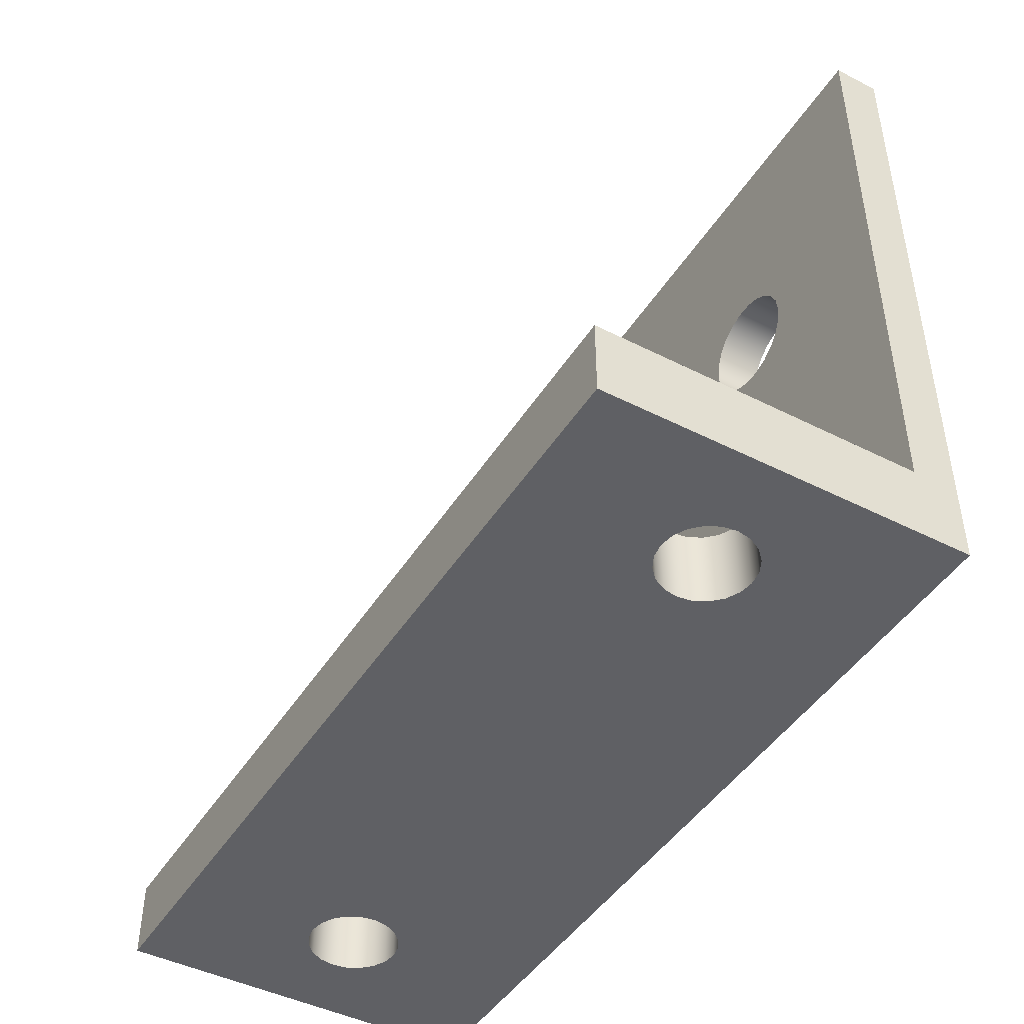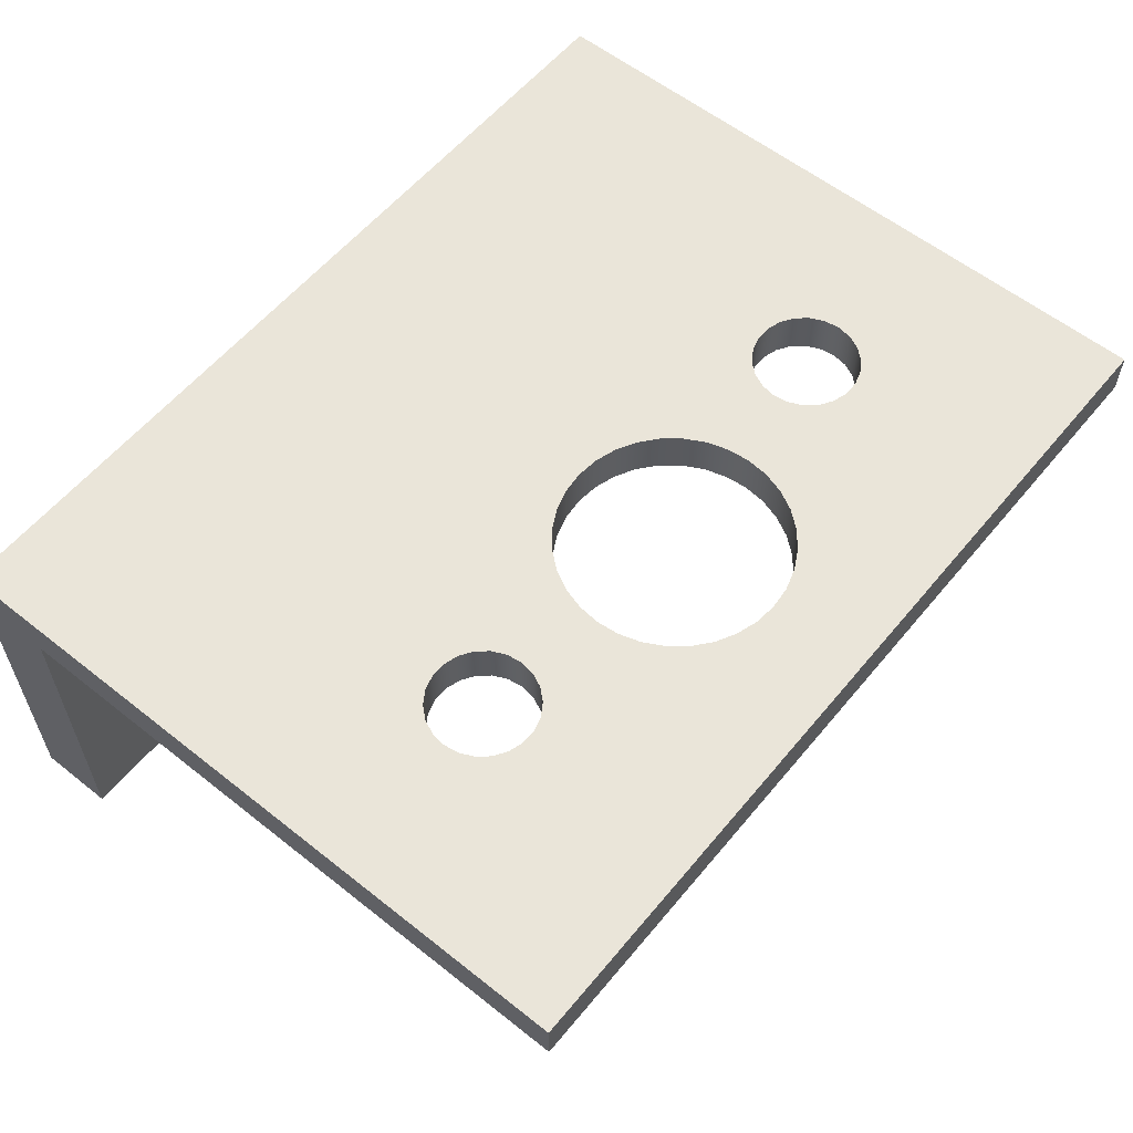
<metadata>
{"format":"obj","ext":"obj","renderer":"f3d","projection":"perspective","resolution":1024,"background":"white","views":[{"elev":-45.3,"azim":59.6,"up":"+Z"},{"elev":58.5,"azim":-50.7,"up":"+Y"}]}
</metadata>
<code>
v 0.3741 0.45 1.551
v 0.3669 0.45 1.625
v 0.3455 0.45 1.695
v 0.3109 0.45 1.76
v 0.2642 0.45 1.817
v 0.2074 0.45 1.863
v 0.1426 0.45 1.898
v 0.07223 0.45 1.919
v -0.0009254 0.45 1.926
v -0.07408 0.45 1.919
v -0.1444 0.45 1.898
v -0.2093 0.45 1.863
v -0.2661 0.45 1.817
v -0.3127 0.45 1.76
v -0.3474 0.45 1.695
v -0.3687 0.45 1.625
v -0.3759 0.45 1.551
v -0.3687 0.45 1.478
v -0.3474 0.45 1.408
v -0.3127 0.45 1.343
v -0.2661 0.45 1.286
v -0.2093 0.45 1.24
v -0.1444 0.45 1.205
v -0.07408 0.45 1.184
v -0.0009254 0.45 1.176
v 0.07223 0.45 1.184
v 0.1426 0.45 1.205
v 0.2074 0.45 1.24
v 0.2642 0.45 1.286
v 0.3109 0.45 1.343
v 0.3455 0.45 1.408
v 0.3669 0.45 1.478
v 0.3741 0.6 1.551
v 0.3669 0.6 1.478
v 0.3455 0.6 1.408
v 0.3109 0.6 1.343
v 0.2642 0.6 1.286
v 0.2074 0.6 1.24
v 0.1426 0.6 1.205
v 0.07223 0.6 1.184
v -0.0009254 0.6 1.176
v -0.07408 0.6 1.184
v -0.1444 0.6 1.205
v -0.2093 0.6 1.24
v -0.2661 0.6 1.286
v -0.3127 0.6 1.343
v -0.3474 0.6 1.408
v -0.3687 0.6 1.478
v -0.3759 0.6 1.551
v -0.3687 0.6 1.625
v -0.3474 0.6 1.695
v -0.3127 0.6 1.76
v -0.2661 0.6 1.817
v -0.2093 0.6 1.863
v -0.1444 0.6 1.898
v -0.07408 0.6 1.919
v -0.0009254 0.6 1.926
v 0.07223 0.6 1.919
v 0.1426 0.6 1.898
v 0.2074 0.6 1.863
v 0.2642 0.6 1.817
v 0.3109 0.6 1.76
v 0.3455 0.6 1.695
v 0.3669 0.6 1.625
v 0.3741 0.45 1.551
v 0.3741 0.6 1.551
v 1.206 -4.227e-05 0
v 1.199 -0.04639 0
v 1.178 -0.08821 0
v 1.145 -0.1214 0
v 1.103 -0.1427 0
v 1.056 -0.15 0
v 1.01 -0.1427 0
v 0.9682 -0.1214 0
v 0.935 -0.08821 0
v 0.9137 -0.04639 0
v 0.9064 -4.227e-05 0
v 0.9137 0.04631 0
v 0.935 0.08813 0
v 0.9682 0.1213 0
v 1.01 0.1426 0
v 1.056 0.15 0
v 1.103 0.1426 0
v 1.145 0.1213 0
v 1.178 0.08813 0
v 1.199 0.04631 0
v 1.206 -4.227e-05 0.25
v 1.199 0.04631 0.25
v 1.178 0.08813 0.25
v 1.145 0.1213 0.25
v 1.103 0.1426 0.25
v 1.056 0.15 0.25
v 1.01 0.1426 0.25
v 0.9682 0.1213 0.25
v 0.935 0.08813 0.25
v 0.9137 0.04631 0.25
v 0.9064 -4.227e-05 0.25
v 0.9137 -0.04639 0.25
v 0.935 -0.08821 0.25
v 0.9682 -0.1214 0.25
v 1.01 -0.1427 0.25
v 1.056 -0.15 0.25
v 1.103 -0.1427 0.25
v 1.145 -0.1214 0.25
v 1.178 -0.08821 0.25
v 1.199 -0.04639 0.25
v 1.206 -4.227e-05 0
v 1.206 -4.227e-05 0.25
v -0.6251 0.45 1.465
v -0.6322 0.45 1.514
v -0.6528 0.45 1.56
v -0.6855 0.45 1.597
v -0.7274 0.45 1.624
v -0.7752 0.45 1.638
v -0.825 0.45 1.638
v -0.8728 0.45 1.624
v -0.9147 0.45 1.597
v -0.9473 0.45 1.56
v -0.968 0.45 1.514
v -0.9751 0.45 1.465
v -0.968 0.45 1.416
v -0.9473 0.45 1.371
v -0.9147 0.45 1.333
v -0.8728 0.45 1.306
v -0.825 0.45 1.292
v -0.7752 0.45 1.292
v -0.7274 0.45 1.306
v -0.6855 0.45 1.333
v -0.6528 0.45 1.371
v -0.6322 0.45 1.416
v -0.6251 0.6 1.465
v -0.6322 0.6 1.416
v -0.6528 0.6 1.371
v -0.6855 0.6 1.333
v -0.7274 0.6 1.306
v -0.7752 0.6 1.292
v -0.825 0.6 1.292
v -0.8728 0.6 1.306
v -0.9147 0.6 1.333
v -0.9473 0.6 1.371
v -0.968 0.6 1.416
v -0.9751 0.6 1.465
v -0.968 0.6 1.514
v -0.9473 0.6 1.56
v -0.9147 0.6 1.597
v -0.8728 0.6 1.624
v -0.825 0.6 1.638
v -0.7752 0.6 1.638
v -0.7274 0.6 1.624
v -0.6855 0.6 1.597
v -0.6528 0.6 1.56
v -0.6322 0.6 1.514
v -0.6251 0.45 1.465
v -0.6251 0.6 1.465
v -0.8936 0.00121 0
v -0.9009 -0.04514 0
v -0.9223 -0.08696 0
v -0.9554 -0.1201 0
v -0.9973 -0.1414 0
v -1.044 -0.1488 0
v -1.09 -0.1414 0
v -1.132 -0.1201 0
v -1.165 -0.08696 0
v -1.186 -0.04514 0
v -1.194 0.00121 0
v -1.186 0.04756 0
v -1.165 0.08938 0
v -1.132 0.1226 0
v -1.09 0.1439 0
v -1.044 0.1512 0
v -0.9973 0.1439 0
v -0.9554 0.1226 0
v -0.9223 0.08938 0
v -0.9009 0.04756 0
v -0.8936 0.00121 0.25
v -0.9009 0.04756 0.25
v -0.9223 0.08938 0.25
v -0.9554 0.1226 0.25
v -0.9973 0.1439 0.25
v -1.044 0.1512 0.25
v -1.09 0.1439 0.25
v -1.132 0.1226 0.25
v -1.165 0.08938 0.25
v -1.186 0.04756 0.25
v -1.194 0.00121 0.25
v -1.186 -0.04514 0.25
v -1.165 -0.08696 0.25
v -1.132 -0.1201 0.25
v -1.09 -0.1414 0.25
v -1.044 -0.1488 0.25
v -0.9973 -0.1414 0.25
v -0.9554 -0.1201 0.25
v -0.9223 -0.08696 0.25
v -0.9009 -0.04514 0.25
v -0.8936 0.00121 0
v -0.8936 0.00121 0.25
v 0.9749 0.45 1.464
v 0.9678 0.45 1.513
v 0.9472 0.45 1.559
v 0.9145 0.45 1.596
v 0.8726 0.45 1.623
v 0.8248 0.45 1.637
v 0.775 0.45 1.637
v 0.7272 0.45 1.623
v 0.6853 0.45 1.596
v 0.6527 0.45 1.559
v 0.632 0.45 1.513
v 0.6249 0.45 1.464
v 0.632 0.45 1.415
v 0.6527 0.45 1.369
v 0.6853 0.45 1.332
v 0.7272 0.45 1.305
v 0.775 0.45 1.291
v 0.8248 0.45 1.291
v 0.8726 0.45 1.305
v 0.9145 0.45 1.332
v 0.9472 0.45 1.369
v 0.9678 0.45 1.415
v 0.9749 0.6 1.464
v 0.9678 0.6 1.415
v 0.9472 0.6 1.369
v 0.9145 0.6 1.332
v 0.8726 0.6 1.305
v 0.8248 0.6 1.291
v 0.775 0.6 1.291
v 0.7272 0.6 1.305
v 0.6853 0.6 1.332
v 0.6527 0.6 1.369
v 0.632 0.6 1.415
v 0.6249 0.6 1.464
v 0.632 0.6 1.513
v 0.6527 0.6 1.559
v 0.6853 0.6 1.596
v 0.7272 0.6 1.623
v 0.775 0.6 1.637
v 0.8248 0.6 1.637
v 0.8726 0.6 1.623
v 0.9145 0.6 1.596
v 0.9472 0.6 1.559
v 0.9678 0.6 1.513
v 0.9749 0.45 1.464
v 0.9749 0.6 1.464
v -1.45 0.45 2.25
v 1.45 0.45 2.25
v 1.45 0.6 2.25
v -1.45 0.6 2.25
v 0.9749 0.45 1.464
v 0.9678 0.45 1.415
v 0.9472 0.45 1.369
v 0.9145 0.45 1.332
v 0.8726 0.45 1.305
v 0.8248 0.45 1.291
v 0.775 0.45 1.291
v 0.7272 0.45 1.305
v 0.6853 0.45 1.332
v 0.6527 0.45 1.369
v 0.632 0.45 1.415
v 0.6249 0.45 1.464
v 0.632 0.45 1.513
v 0.6527 0.45 1.559
v 0.6853 0.45 1.596
v 0.7272 0.45 1.623
v 0.775 0.45 1.637
v 0.8248 0.45 1.637
v 0.8726 0.45 1.623
v 0.9145 0.45 1.596
v 0.9472 0.45 1.559
v 0.9678 0.45 1.513
v 0.3741 0.45 1.551
v 0.3669 0.45 1.478
v 0.3455 0.45 1.408
v 0.3109 0.45 1.343
v 0.2642 0.45 1.286
v 0.2074 0.45 1.24
v 0.1426 0.45 1.205
v 0.07223 0.45 1.184
v -0.0009254 0.45 1.176
v -0.07408 0.45 1.184
v -0.1444 0.45 1.205
v -0.2093 0.45 1.24
v -0.2661 0.45 1.286
v -0.3127 0.45 1.343
v -0.3474 0.45 1.408
v -0.3687 0.45 1.478
v -0.3759 0.45 1.551
v -0.3687 0.45 1.625
v -0.3474 0.45 1.695
v -0.3127 0.45 1.76
v -0.2661 0.45 1.817
v -0.2093 0.45 1.863
v -0.1444 0.45 1.898
v -0.07408 0.45 1.919
v -0.0009254 0.45 1.926
v 0.07223 0.45 1.919
v 0.1426 0.45 1.898
v 0.2074 0.45 1.863
v 0.2642 0.45 1.817
v 0.3109 0.45 1.76
v 0.3455 0.45 1.695
v 0.3669 0.45 1.625
v -0.6251 0.45 1.465
v -0.6322 0.45 1.416
v -0.6528 0.45 1.371
v -0.6855 0.45 1.333
v -0.7274 0.45 1.306
v -0.7752 0.45 1.292
v -0.825 0.45 1.292
v -0.8728 0.45 1.306
v -0.9147 0.45 1.333
v -0.9473 0.45 1.371
v -0.968 0.45 1.416
v -0.9751 0.45 1.465
v -0.968 0.45 1.514
v -0.9473 0.45 1.56
v -0.9147 0.45 1.597
v -0.8728 0.45 1.624
v -0.825 0.45 1.638
v -0.7752 0.45 1.638
v -0.7274 0.45 1.624
v -0.6855 0.45 1.597
v -0.6528 0.45 1.56
v -0.6322 0.45 1.514
v -1.45 0.45 0.25
v 1.45 0.45 0.25
v 1.45 0.45 2.25
v -1.45 0.45 2.25
v 1.45 -0.6 0
v 1.45 0.6 0
v 1.45 0.6 2.25
v 1.45 0.45 2.25
v 1.45 0.45 0.25
v 1.45 -0.6 0.25
v -1.45 0.6 0
v -1.45 -0.6 0
v -1.45 -0.6 0.25
v -1.45 0.45 0.25
v -1.45 0.45 2.25
v -1.45 0.6 2.25
v 0.9749 0.6 1.464
v 0.9678 0.6 1.513
v 0.9472 0.6 1.559
v 0.9145 0.6 1.596
v 0.8726 0.6 1.623
v 0.8248 0.6 1.637
v 0.775 0.6 1.637
v 0.7272 0.6 1.623
v 0.6853 0.6 1.596
v 0.6527 0.6 1.559
v 0.632 0.6 1.513
v 0.6249 0.6 1.464
v 0.632 0.6 1.415
v 0.6527 0.6 1.369
v 0.6853 0.6 1.332
v 0.7272 0.6 1.305
v 0.775 0.6 1.291
v 0.8248 0.6 1.291
v 0.8726 0.6 1.305
v 0.9145 0.6 1.332
v 0.9472 0.6 1.369
v 0.9678 0.6 1.415
v 0.3741 0.6 1.551
v 0.3669 0.6 1.625
v 0.3455 0.6 1.695
v 0.3109 0.6 1.76
v 0.2642 0.6 1.817
v 0.2074 0.6 1.863
v 0.1426 0.6 1.898
v 0.07223 0.6 1.919
v -0.0009254 0.6 1.926
v -0.07408 0.6 1.919
v -0.1444 0.6 1.898
v -0.2093 0.6 1.863
v -0.2661 0.6 1.817
v -0.3127 0.6 1.76
v -0.3474 0.6 1.695
v -0.3687 0.6 1.625
v -0.3759 0.6 1.551
v -0.3687 0.6 1.478
v -0.3474 0.6 1.408
v -0.3127 0.6 1.343
v -0.2661 0.6 1.286
v -0.2093 0.6 1.24
v -0.1444 0.6 1.205
v -0.07408 0.6 1.184
v -0.0009254 0.6 1.176
v 0.07223 0.6 1.184
v 0.1426 0.6 1.205
v 0.2074 0.6 1.24
v 0.2642 0.6 1.286
v 0.3109 0.6 1.343
v 0.3455 0.6 1.408
v 0.3669 0.6 1.478
v -0.6251 0.6 1.465
v -0.6322 0.6 1.514
v -0.6528 0.6 1.56
v -0.6855 0.6 1.597
v -0.7274 0.6 1.624
v -0.7752 0.6 1.638
v -0.825 0.6 1.638
v -0.8728 0.6 1.624
v -0.9147 0.6 1.597
v -0.9473 0.6 1.56
v -0.968 0.6 1.514
v -0.9751 0.6 1.465
v -0.968 0.6 1.416
v -0.9473 0.6 1.371
v -0.9147 0.6 1.333
v -0.8728 0.6 1.306
v -0.825 0.6 1.292
v -0.7752 0.6 1.292
v -0.7274 0.6 1.306
v -0.6855 0.6 1.333
v -0.6528 0.6 1.371
v -0.6322 0.6 1.416
v 1.45 0.6 0
v -1.45 0.6 0
v -1.45 0.6 2.25
v 1.45 0.6 2.25
v -1.45 -0.6 0
v 1.45 -0.6 0
v 1.45 -0.6 0.25
v -1.45 -0.6 0.25
v -0.8936 0.00121 0.25
v -0.9009 -0.04514 0.25
v -0.9223 -0.08696 0.25
v -0.9554 -0.1201 0.25
v -0.9973 -0.1414 0.25
v -1.044 -0.1488 0.25
v -1.09 -0.1414 0.25
v -1.132 -0.1201 0.25
v -1.165 -0.08696 0.25
v -1.186 -0.04514 0.25
v -1.194 0.00121 0.25
v -1.186 0.04756 0.25
v -1.165 0.08938 0.25
v -1.132 0.1226 0.25
v -1.09 0.1439 0.25
v -1.044 0.1512 0.25
v -0.9973 0.1439 0.25
v -0.9554 0.1226 0.25
v -0.9223 0.08938 0.25
v -0.9009 0.04756 0.25
v 1.206 -4.227e-05 0.25
v 1.199 -0.04639 0.25
v 1.178 -0.08821 0.25
v 1.145 -0.1214 0.25
v 1.103 -0.1427 0.25
v 1.056 -0.15 0.25
v 1.01 -0.1427 0.25
v 0.9682 -0.1214 0.25
v 0.935 -0.08821 0.25
v 0.9137 -0.04639 0.25
v 0.9064 -4.227e-05 0.25
v 0.9137 0.04631 0.25
v 0.935 0.08813 0.25
v 0.9682 0.1213 0.25
v 1.01 0.1426 0.25
v 1.056 0.15 0.25
v 1.103 0.1426 0.25
v 1.145 0.1213 0.25
v 1.178 0.08813 0.25
v 1.199 0.04631 0.25
v 1.45 0.45 0.25
v -1.45 0.45 0.25
v -1.45 -0.6 0.25
v 1.45 -0.6 0.25
v -0.8936 0.00121 0
v -0.9009 0.04756 0
v -0.9223 0.08938 0
v -0.9554 0.1226 0
v -0.9973 0.1439 0
v -1.044 0.1512 0
v -1.09 0.1439 0
v -1.132 0.1226 0
v -1.165 0.08938 0
v -1.186 0.04756 0
v -1.194 0.00121 0
v -1.186 -0.04514 0
v -1.165 -0.08696 0
v -1.132 -0.1201 0
v -1.09 -0.1414 0
v -1.044 -0.1488 0
v -0.9973 -0.1414 0
v -0.9554 -0.1201 0
v -0.9223 -0.08696 0
v -0.9009 -0.04514 0
v 1.206 -4.227e-05 0
v 1.199 0.04631 0
v 1.178 0.08813 0
v 1.145 0.1213 0
v 1.103 0.1426 0
v 1.056 0.15 0
v 1.01 0.1426 0
v 0.9682 0.1213 0
v 0.935 0.08813 0
v 0.9137 0.04631 0
v 0.9064 -4.227e-05 0
v 0.9137 -0.04639 0
v 0.935 -0.08821 0
v 0.9682 -0.1214 0
v 1.01 -0.1427 0
v 1.056 -0.15 0
v 1.103 -0.1427 0
v 1.145 -0.1214 0
v 1.178 -0.08821 0
v 1.199 -0.04639 0
v 1.45 0.6 0
v 1.45 -0.6 0
v -1.45 -0.6 0
v -1.45 0.6 0
f 2 64 1
f 1 64 66
f 65 33 32
f 32 33 34
f 32 34 31
f 31 34 35
f 31 35 30
f 30 35 36
f 30 36 29
f 29 36 37
f 29 37 28
f 28 37 38
f 28 38 27
f 27 38 39
f 27 39 26
f 26 39 40
f 26 40 25
f 25 40 41
f 25 41 24
f 24 41 42
f 24 42 23
f 23 42 43
f 23 43 22
f 22 43 44
f 22 44 21
f 21 44 45
f 21 45 20
f 20 45 46
f 20 46 19
f 19 46 47
f 19 47 18
f 18 47 48
f 18 48 17
f 17 48 49
f 17 49 16
f 16 49 50
f 16 50 15
f 15 50 51
f 15 51 14
f 14 51 52
f 14 52 13
f 13 52 53
f 13 53 12
f 12 53 54
f 12 54 11
f 11 54 55
f 11 55 10
f 10 55 56
f 10 56 9
f 9 56 57
f 9 57 8
f 8 57 58
f 8 58 7
f 7 58 59
f 7 59 6
f 6 59 60
f 6 60 5
f 5 60 61
f 5 61 4
f 4 61 62
f 4 62 3
f 3 62 63
f 3 63 2
f 2 63 64
f 68 106 67
f 67 106 108
f 107 87 86
f 86 87 88
f 86 88 85
f 85 88 89
f 85 89 84
f 84 89 90
f 84 90 83
f 83 90 91
f 83 91 82
f 82 91 92
f 82 92 81
f 81 92 93
f 81 93 80
f 80 93 94
f 80 94 79
f 79 94 95
f 79 95 78
f 78 95 96
f 78 96 77
f 77 96 97
f 77 97 76
f 76 97 98
f 76 98 75
f 75 98 99
f 75 99 74
f 74 99 100
f 74 100 73
f 73 100 101
f 73 101 72
f 72 101 102
f 72 102 71
f 71 102 103
f 71 103 70
f 70 103 104
f 70 104 69
f 69 104 105
f 69 105 68
f 68 105 106
f 110 152 109
f 109 152 154
f 153 131 130
f 130 131 132
f 130 132 129
f 129 132 133
f 129 133 128
f 128 133 134
f 128 134 127
f 127 134 135
f 127 135 126
f 126 135 136
f 126 136 125
f 125 136 137
f 125 137 124
f 124 137 138
f 124 138 123
f 123 138 139
f 123 139 122
f 122 139 140
f 122 140 121
f 121 140 141
f 121 141 120
f 120 141 142
f 120 142 119
f 119 142 143
f 119 143 118
f 118 143 144
f 118 144 117
f 117 144 145
f 117 145 116
f 116 145 146
f 116 146 115
f 115 146 147
f 115 147 114
f 114 147 148
f 114 148 113
f 113 148 149
f 113 149 112
f 112 149 150
f 112 150 111
f 111 150 151
f 111 151 110
f 110 151 152
f 156 194 155
f 155 194 196
f 195 175 174
f 174 175 176
f 174 176 173
f 173 176 177
f 173 177 172
f 172 177 178
f 172 178 171
f 171 178 179
f 171 179 170
f 170 179 180
f 170 180 169
f 169 180 181
f 169 181 168
f 168 181 182
f 168 182 167
f 167 182 183
f 167 183 166
f 166 183 184
f 166 184 165
f 165 184 185
f 165 185 164
f 164 185 186
f 164 186 163
f 163 186 187
f 163 187 162
f 162 187 188
f 162 188 161
f 161 188 189
f 161 189 160
f 160 189 190
f 160 190 159
f 159 190 191
f 159 191 158
f 158 191 192
f 158 192 157
f 157 192 193
f 157 193 156
f 156 193 194
f 198 240 197
f 197 240 242
f 241 219 218
f 218 219 220
f 218 220 217
f 217 220 221
f 217 221 216
f 216 221 222
f 216 222 215
f 215 222 223
f 215 223 214
f 214 223 224
f 214 224 213
f 213 224 225
f 213 225 212
f 212 225 226
f 212 226 211
f 211 226 227
f 211 227 210
f 210 227 228
f 210 228 209
f 209 228 229
f 209 229 208
f 208 229 230
f 208 230 207
f 207 230 231
f 207 231 206
f 206 231 232
f 206 232 205
f 205 232 233
f 205 233 204
f 204 233 234
f 204 234 203
f 203 234 235
f 203 235 202
f 202 235 236
f 202 236 201
f 201 236 237
f 201 237 200
f 200 237 238
f 200 238 199
f 199 238 239
f 199 239 198
f 198 239 240
f 243 244 246
f 246 244 245
f 268 247 325
f 325 247 248
f 325 248 324
f 324 248 249
f 324 249 250
f 250 251 324
f 324 251 252
f 324 252 253
f 254 274 253
f 253 274 275
f 253 275 324
f 324 275 276
f 324 276 277
f 274 254 273
f 273 254 255
f 273 255 272
f 272 255 256
f 272 256 271
f 271 256 257
f 271 257 270
f 270 257 258
f 270 258 259
f 270 259 269
f 269 259 260
f 269 260 300
f 300 260 261
f 300 261 299
f 299 261 262
f 299 262 298
f 298 262 263
f 298 263 297
f 297 263 325
f 297 325 296
f 296 325 295
f 295 325 294
f 294 325 293
f 293 325 326
f 293 326 292
f 292 326 291
f 291 326 290
f 290 326 289
f 289 326 318
f 289 318 288
f 288 318 319
f 288 319 287
f 287 319 320
f 287 320 286
f 286 320 321
f 286 321 285
f 285 321 322
f 285 322 284
f 284 322 301
f 284 301 302
f 263 264 325
f 325 264 265
f 325 265 266
f 266 267 325
f 325 267 268
f 324 277 323
f 323 277 278
f 323 278 279
f 323 279 306
f 306 279 280
f 306 280 305
f 305 280 281
f 305 281 304
f 304 281 282
f 304 282 303
f 303 282 283
f 303 283 302
f 302 283 284
f 306 307 323
f 323 307 308
f 323 308 309
f 309 310 323
f 323 310 311
f 323 311 326
f 326 311 312
f 326 312 313
f 313 314 326
f 326 314 315
f 326 315 316
f 316 317 326
f 326 317 318
f 332 327 331
f 331 327 328
f 331 328 329
f 329 330 331
f 338 333 336
f 336 333 334
f 336 334 335
f 336 337 338
f 360 339 418
f 418 339 340
f 418 340 341
f 341 342 418
f 418 342 343
f 418 343 344
f 344 345 418
f 418 345 365
f 418 365 366
f 365 345 364
f 364 345 346
f 364 346 363
f 363 346 347
f 363 347 362
f 362 347 348
f 362 348 361
f 361 348 349
f 361 349 392
f 392 349 350
f 392 350 351
f 392 351 391
f 391 351 352
f 391 352 390
f 390 352 353
f 390 353 389
f 389 353 354
f 389 354 388
f 388 354 355
f 388 355 387
f 387 355 415
f 387 415 386
f 386 415 385
f 385 415 416
f 385 416 384
f 384 416 383
f 383 416 410
f 383 410 382
f 382 410 411
f 382 411 381
f 381 411 412
f 381 412 380
f 380 412 413
f 380 413 379
f 379 413 414
f 379 414 378
f 378 414 393
f 378 393 394
f 355 356 415
f 415 356 357
f 415 357 358
f 358 359 415
f 415 359 360
f 415 360 418
f 366 367 418
f 418 367 368
f 418 368 369
f 418 369 417
f 417 369 370
f 417 370 371
f 371 372 417
f 417 372 373
f 417 373 398
f 398 373 374
f 398 374 397
f 397 374 375
f 397 375 396
f 396 375 376
f 396 376 395
f 395 376 377
f 395 377 394
f 394 377 378
f 398 399 417
f 417 399 400
f 417 400 401
f 401 402 417
f 417 402 403
f 417 403 404
f 404 405 417
f 417 405 416
f 416 405 406
f 416 406 407
f 407 408 416
f 416 408 409
f 416 409 410
f 419 420 422
f 422 420 421
f 424 453 423
f 423 453 454
f 423 454 442
f 442 454 455
f 442 455 441
f 441 455 456
f 441 456 440
f 440 456 457
f 440 457 439
f 439 457 463
f 439 463 464
f 453 424 452
f 452 424 425
f 452 425 451
f 451 425 426
f 451 426 450
f 450 426 427
f 450 427 449
f 449 427 466
f 449 466 448
f 448 466 447
f 447 466 446
f 446 466 445
f 445 466 444
f 444 466 443
f 443 466 463
f 443 463 462
f 462 463 461
f 461 463 460
f 460 463 459
f 459 463 458
f 458 463 457
f 466 427 465
f 465 427 428
f 465 428 429
f 429 430 465
f 465 430 431
f 465 431 432
f 432 433 465
f 465 433 464
f 464 433 434
f 464 434 435
f 435 436 464
f 464 436 437
f 464 437 438
f 438 439 464
f 468 496 467
f 467 496 497
f 467 497 486
f 486 497 498
f 486 498 485
f 485 498 499
f 485 499 484
f 484 499 500
f 484 500 483
f 483 500 501
f 483 501 508
f 508 501 502
f 508 502 503
f 496 468 495
f 495 468 469
f 495 469 494
f 494 469 470
f 494 470 493
f 493 470 471
f 493 471 507
f 507 471 510
f 510 471 472
f 510 472 473
f 473 474 510
f 510 474 475
f 510 475 476
f 476 477 510
f 510 477 509
f 509 477 478
f 509 478 479
f 479 480 509
f 509 480 481
f 509 481 482
f 482 483 509
f 509 483 508
f 488 507 487
f 487 507 508
f 487 508 506
f 506 508 505
f 505 508 504
f 504 508 503
f 488 489 507
f 507 489 490
f 507 490 491
f 491 492 507
f 507 492 493

</code>
